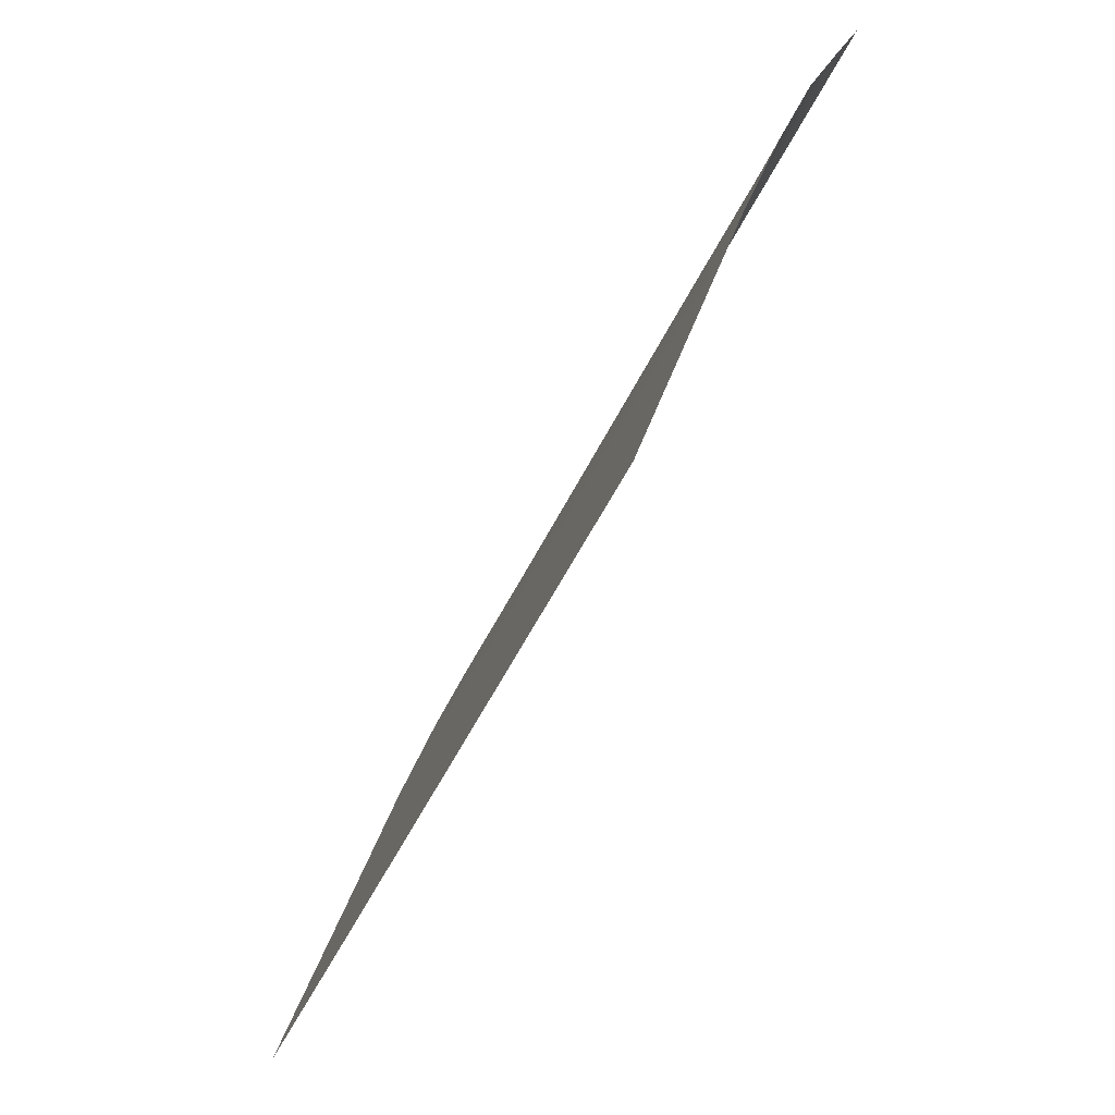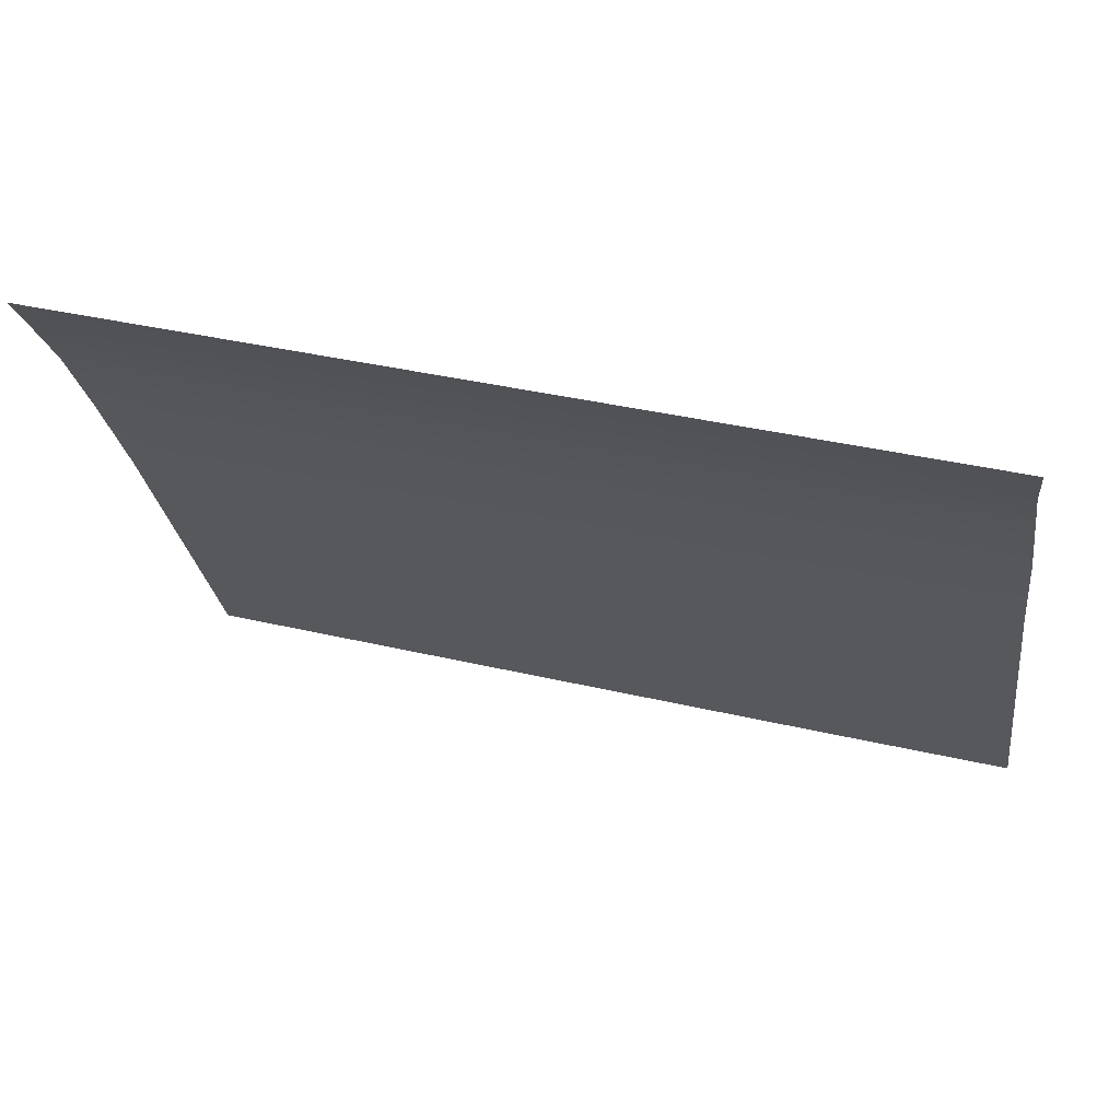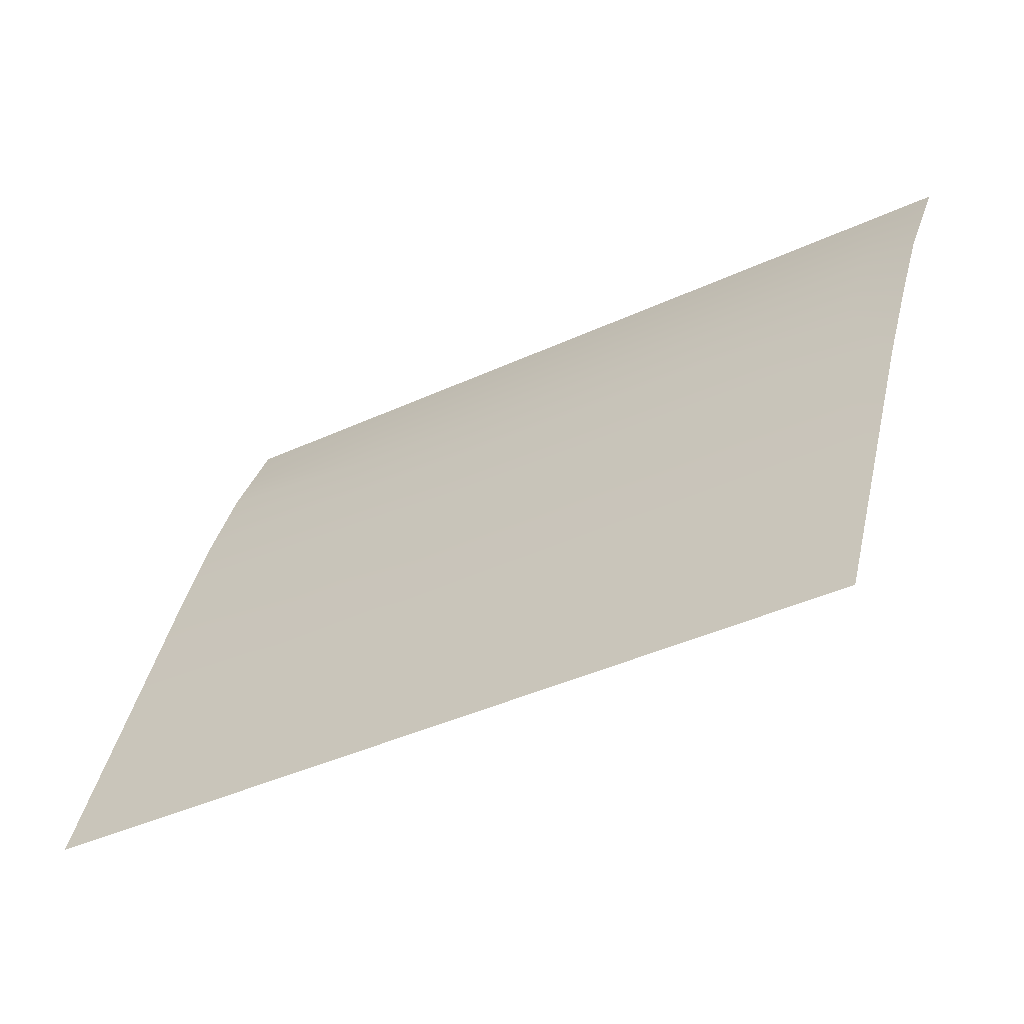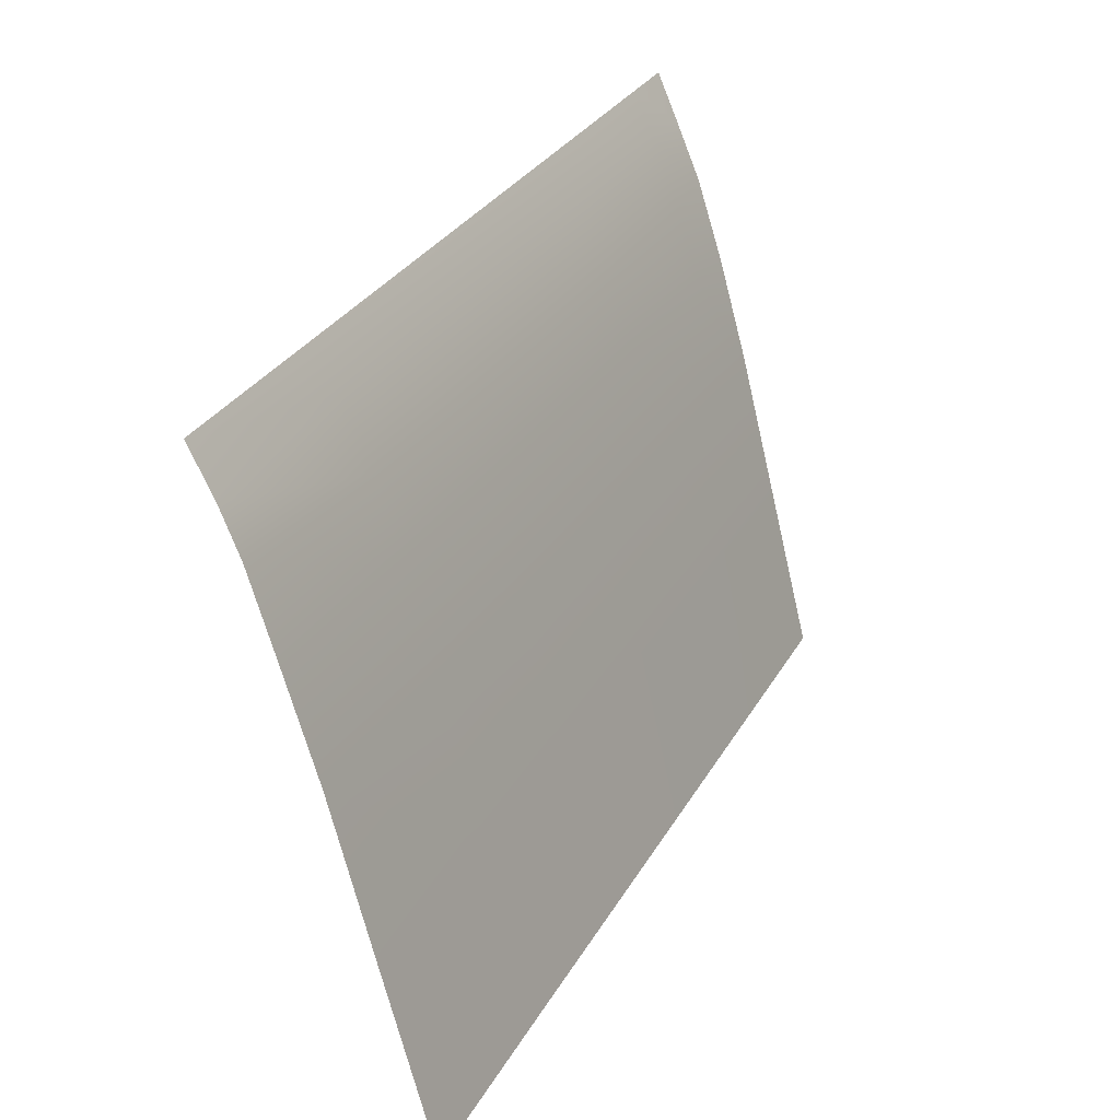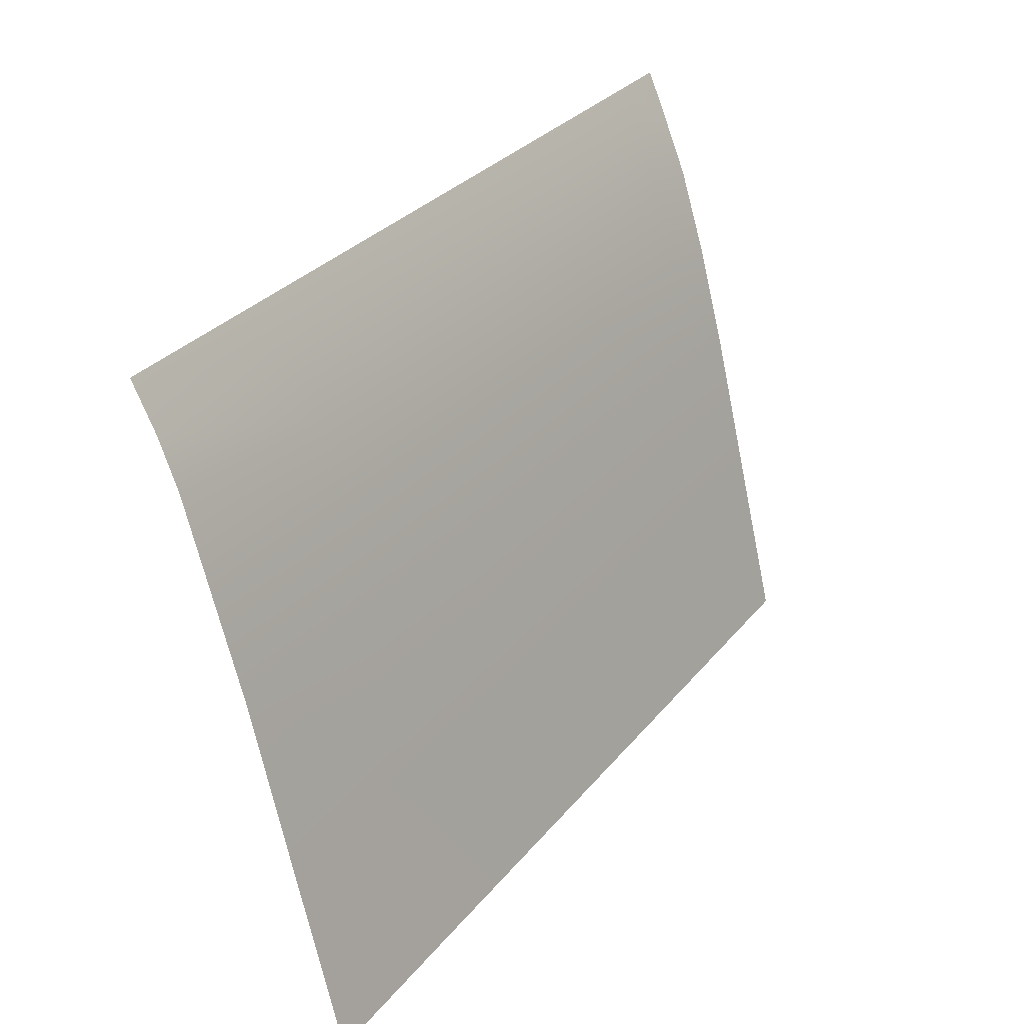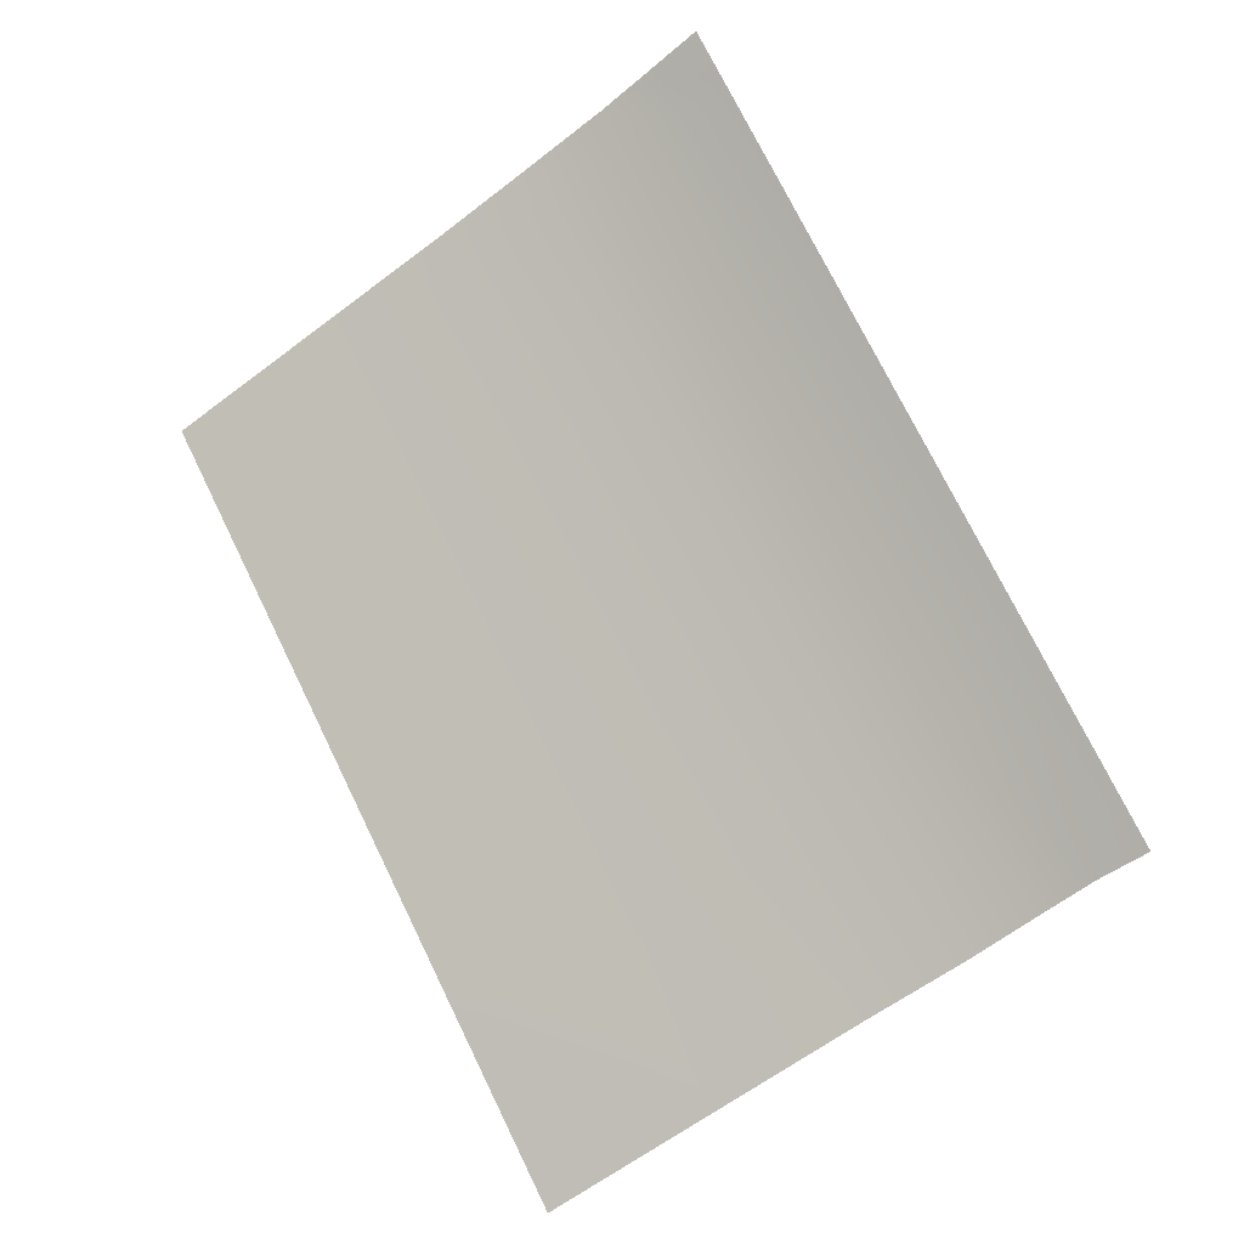
<metadata>
{"format":"obj","ext":"obj","renderer":"f3d","projection":"perspective","resolution":1024,"background":"white","views":[{"elev":-43.6,"azim":-112.4,"up":"+Y"},{"elev":46.2,"azim":13.8,"up":"+Y"},{"elev":-36.2,"azim":-148.7,"up":"+Y"},{"elev":31.5,"azim":116.7,"up":"+Y"},{"elev":31.2,"azim":123.6,"up":"+Y"},{"elev":78.3,"azim":62.4,"up":"+Z"}]}
</metadata>
<code>
v  -77.59 52.09 -93.48
v  -91.42 52.46 -93.36
v  -78.74 66.33 -89.08
v  -92.63 66.5 -89.02
v  -79.76 78.95 -85.16
v  -93.71 78.95 -85.16
v  -80.49 87.65 -82.11
v  -94.46 87.65 -82.11
v  -81.43 99.01 -77.43
v  -95.49 99.72 -77.06
v  -81.74 103.2 -75.26
v  -95.77 103.3 -75.16
v  -95.02 94.16 -79.61
v  -80.96 93.21 -80.04
v  -96.25 52.59 -93.32
v  -97.49 66.56 -89
v  -98.59 78.95 -85.16
v  -99.38 87.58 -82.21
v  -99.95 94.53 -79.55
v  -100.4 99.39 -77.16
v  -100.7 103.4 -75.13
v  -68.68 99.01 -77.44
v  -56.65 99 -77.45
v  -68.25 93.21 -80.04
v  -56.23 93.27 -80.02
v  -28.01 98.55 -77.69
v  -43.69 98.95 -77.48
v  -28.01 102.6 -75.61
v  -43.92 102.8 -75.51
v  -27.74 94.64 -79.57
v  -43.27 93.4 -79.97
v  -42.81 87.64 -82.12
v  -27.22 87.58 -82.21
v  -26.82 78.95 -85.16
v  -42.16 78.95 -85.16
v  -26.02 65.66 -89.3
v  -41.27 65.85 -89.23
v  -25.12 50.67 -94
v  -40.29 51.08 -93.83
v  -68.96 103 -75.34
v  -67.8 87.65 -82.11
v  -67.09 78.95 -85.16
v  -66.14 66.17 -89.13
v  -65.06 51.75 -93.6
v  -56.91 102.9 -75.42
v  -55.79 87.65 -82.11
v  -55.1 78.95 -85.16
v  -54.2 66.02 -89.18
v  -53.17 51.43 -93.71
g H712_305B_L_1_DTaSI_H712_305B_L
f 1 2 3
f 3 2 4
f 5 6 7
f 7 6 8
f 9 10 11
f 11 10 12
f 3 4 5
f 5 4 6
f 13 14 8
f 8 14 7
f 2 15 4
f 4 15 16
f 4 16 6
f 6 16 17
f 6 17 8
f 8 17 18
f 19 13 18
f 18 13 8
f 10 20 12
f 12 20 21
f 22 23 24
f 24 23 25
f 9 22 14
f 14 22 24
f 14 13 9
f 9 13 10
f 13 19 10
f 10 19 20
f 26 27 28
f 28 27 29
f 30 31 26
f 26 31 27
f 31 30 32
f 32 30 33
f 34 35 33
f 33 35 32
f 36 37 34
f 34 37 35
f 38 39 36
f 36 39 37
f 11 40 9
f 9 40 22
f 41 7 24
f 24 7 14
f 7 41 5
f 5 41 42
f 43 3 42
f 42 3 5
f 44 1 43
f 43 1 3
f 40 45 22
f 22 45 23
f 46 41 25
f 25 41 24
f 41 46 42
f 42 46 47
f 48 43 47
f 47 43 42
f 49 44 48
f 48 44 43
f 45 29 23
f 23 29 27
f 31 25 27
f 27 25 23
f 32 46 31
f 31 46 25
f 46 32 47
f 47 32 35
f 37 48 35
f 35 48 47
f 39 49 37
f 37 49 48

</code>
